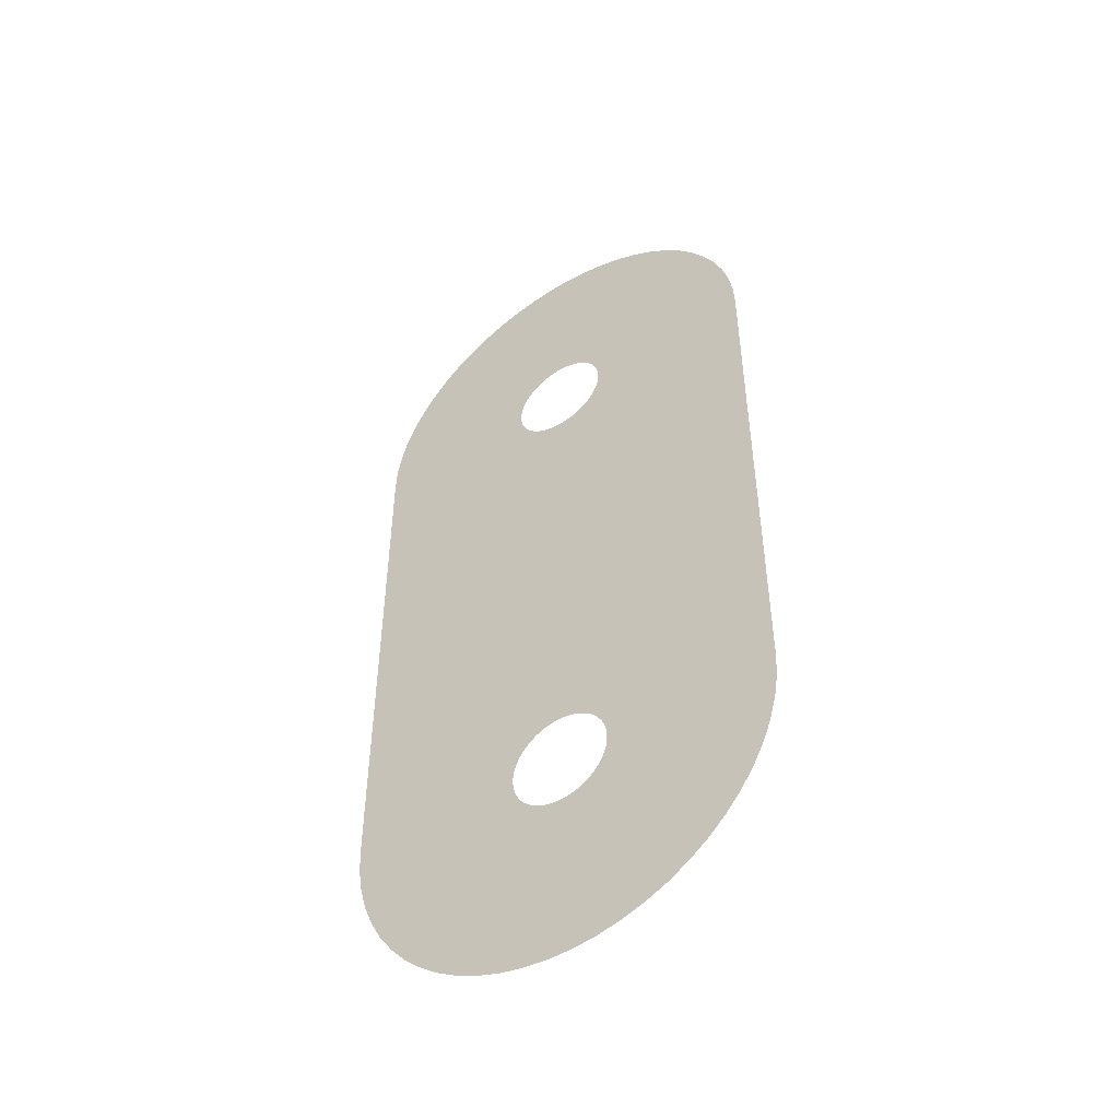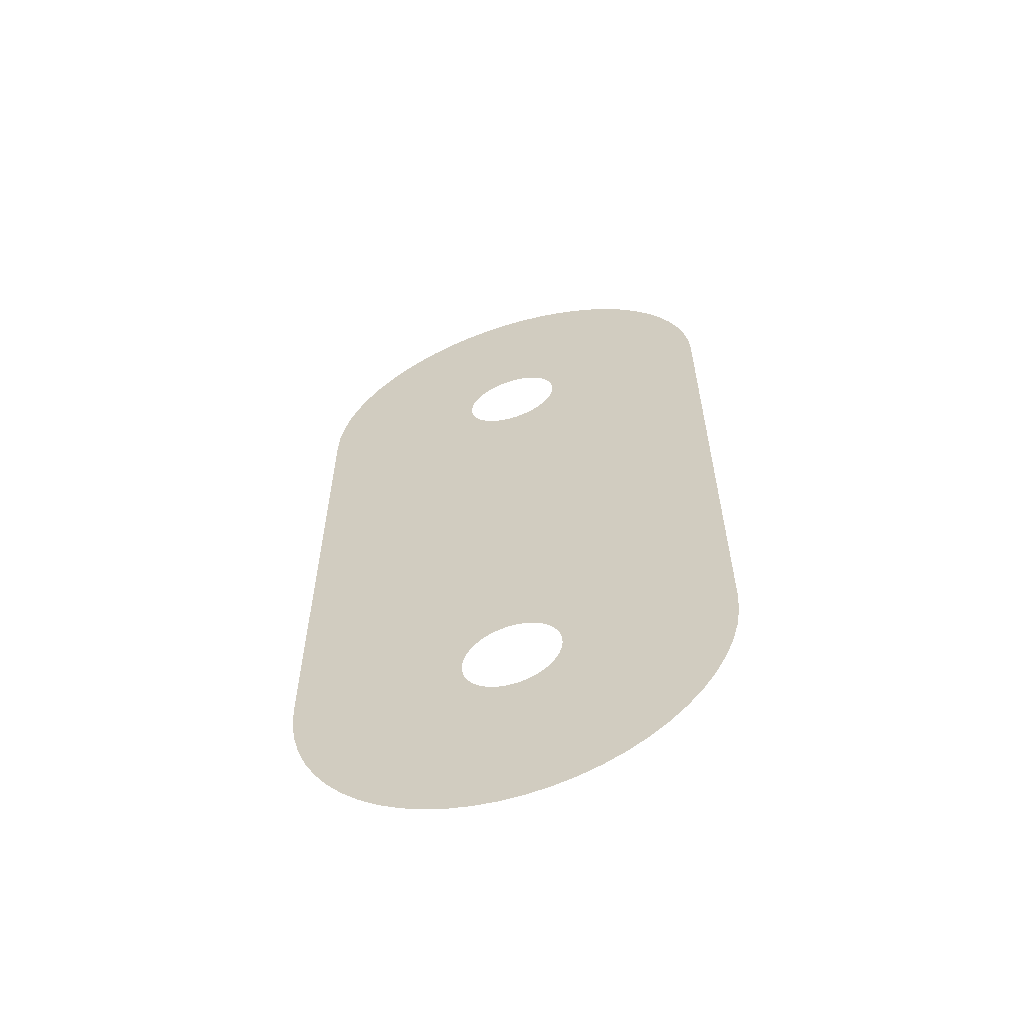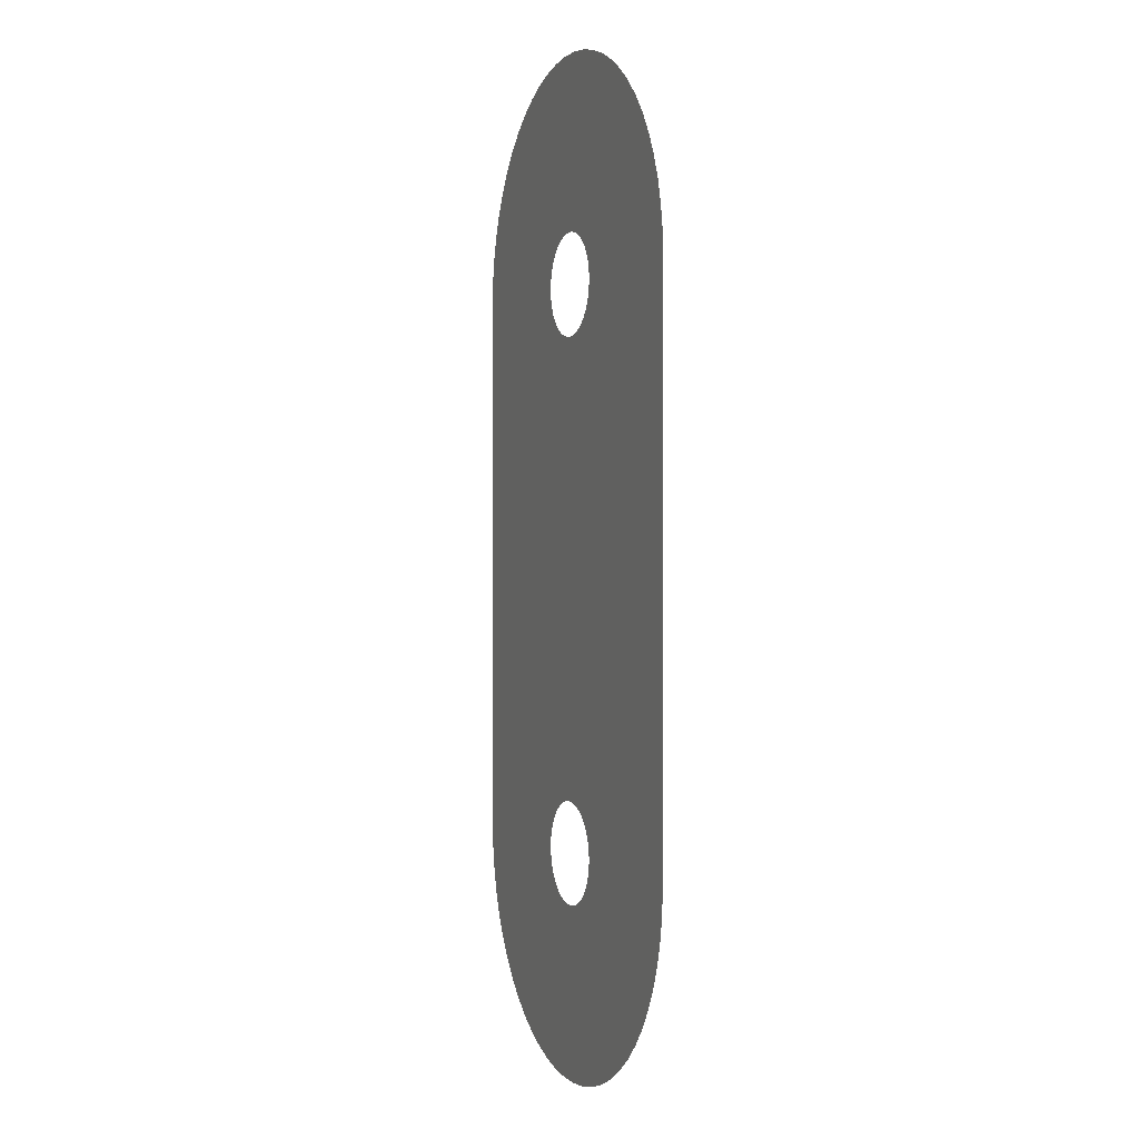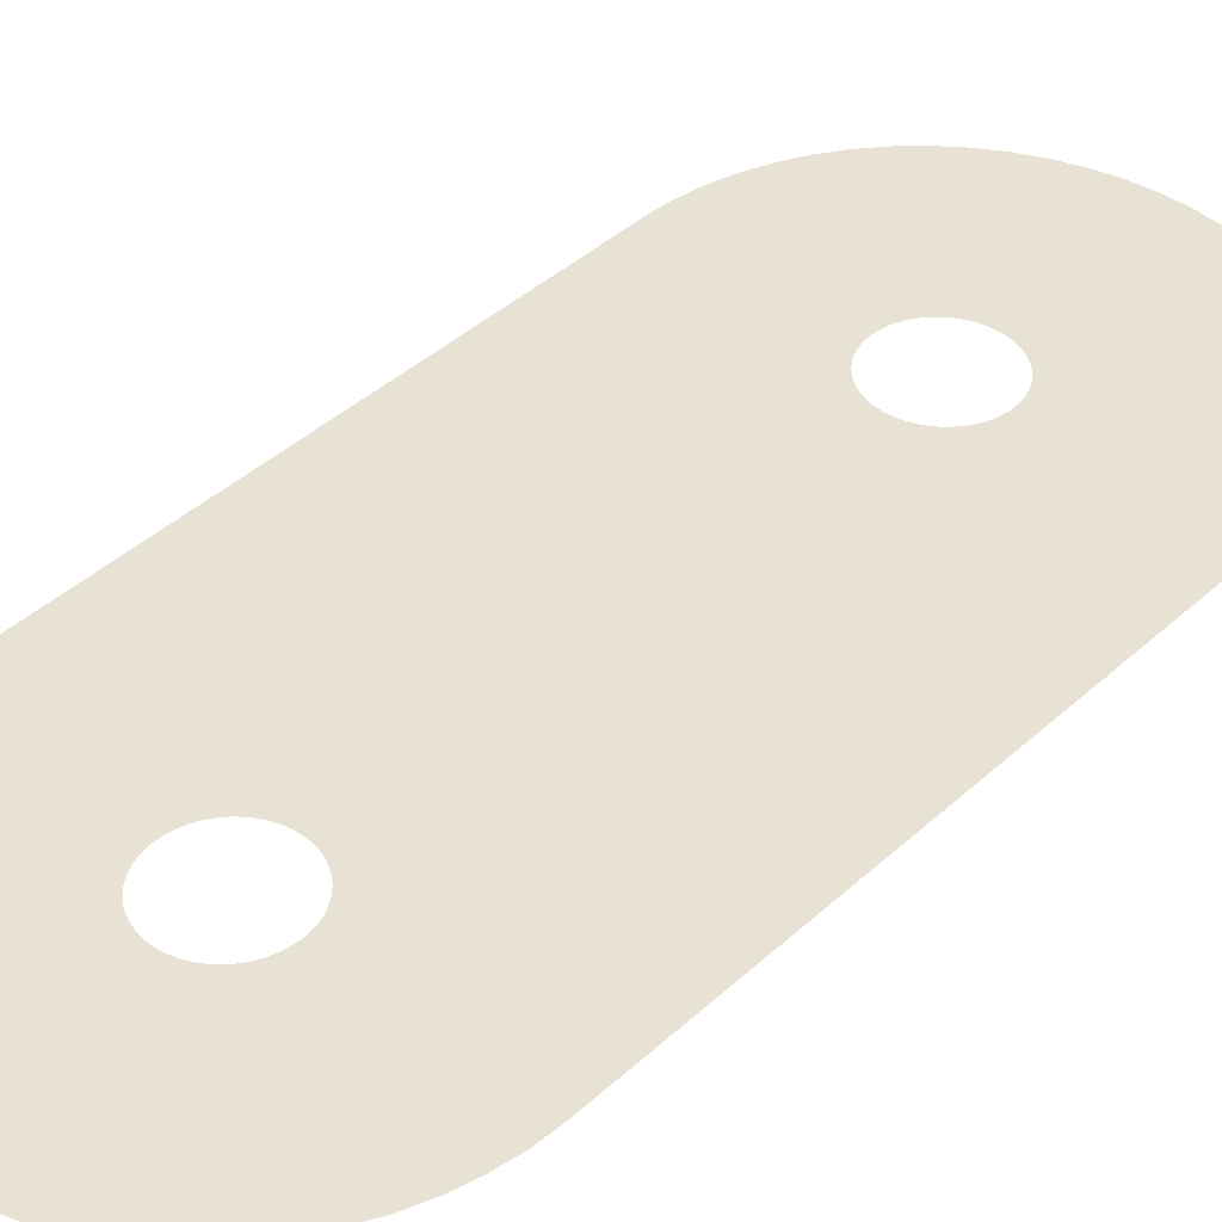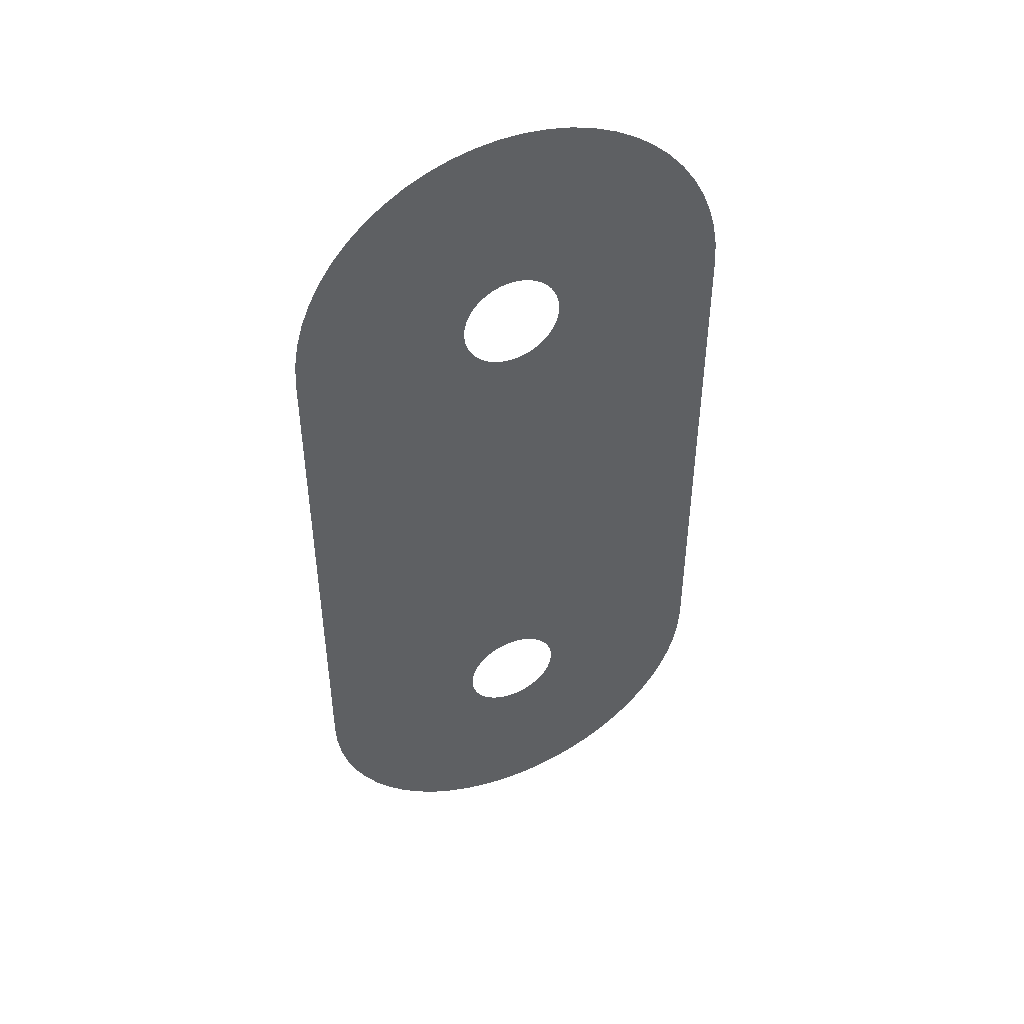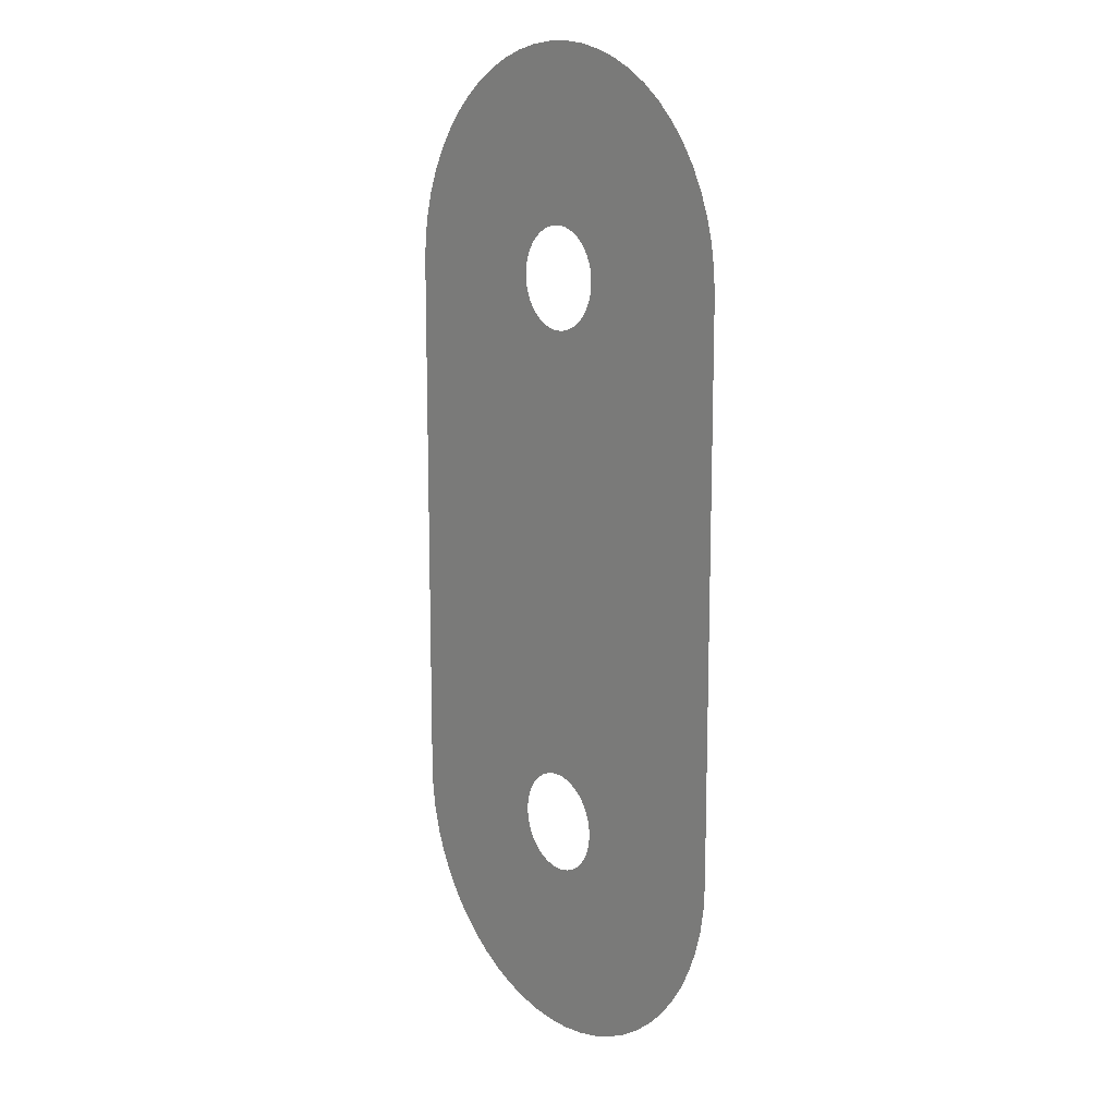
<metadata>
{"format":"obj","ext":"obj","renderer":"f3d","projection":"perspective","resolution":1024,"background":"white","views":[{"elev":-50.1,"azim":34.0,"up":"+Y"},{"elev":-60.5,"azim":17.3,"up":"+Y"},{"elev":1.0,"azim":-111.6,"up":"+Y"},{"elev":40.8,"azim":42.0,"up":"+Z"},{"elev":47.8,"azim":156.6,"up":"+Y"},{"elev":13.1,"azim":51.6,"up":"+Y"}]}
</metadata>
<code>
v 18.68 -85.42 -3.4
v 15.79 -84.45 -3.4
v 13.02 -83.17 -3.4
v 10.4 -81.59 -3.4
v 7.97 -79.74 -3.4
v 5.754 -77.65 -3.4
v 3.779 -75.32 -3.4
v 2.066 -72.79 -3.4
v 0.636 -70.1 -3.4
v -0.4937 -67.26 -3.4
v -1.31 -64.32 -3.4
v -1.804 -61.31 -3.4
v -1.969 -58.26 -3.4
v -1.969 11.74 -3.4
v -1.804 14.79 -3.4
v -1.31 17.8 -3.4
v -0.4937 20.74 -3.4
v 0.636 23.57 -3.4
v 2.066 26.27 -3.4
v 3.779 28.8 -3.4
v 5.754 31.12 -3.4
v 7.97 33.22 -3.4
v 10.4 35.07 -3.4
v 13.02 36.64 -3.4
v 15.79 37.93 -3.4
v 18.68 38.9 -3.4
v 21.66 39.56 -3.4
v 24.69 39.89 -3.4
v 27.75 39.89 -3.4
v 30.78 39.56 -3.4
v 33.76 38.9 -3.4
v 36.65 37.93 -3.4
v 39.42 36.64 -3.4
v 42.04 35.07 -3.4
v 44.47 33.22 -3.4
v 46.68 31.12 -3.4
v 48.66 28.8 -3.4
v 50.37 26.27 -3.4
v 51.8 23.57 -3.4
v 52.93 20.74 -3.4
v 53.75 17.8 -3.4
v 54.24 14.79 -3.4
v 54.41 11.74 -3.4
v 54.41 -58.26 -3.4
v 54.24 -61.31 -3.4
v 53.75 -64.32 -3.4
v 52.93 -67.26 -3.4
v 51.8 -70.1 -3.4
v 50.37 -72.79 -3.4
v 48.66 -75.32 -3.4
v 46.68 -77.65 -3.4
v 44.47 -79.74 -3.4
v 42.04 -81.59 -3.4
v 39.42 -83.17 -3.4
v 36.65 -84.45 -3.4
v 33.76 -85.42 -3.4
v 30.78 -86.08 -3.4
v 27.75 -86.41 -3.4
v 24.69 -86.41 -3.4
v 21.66 -86.08 -3.4
v 26.22 -64.66 -3.4
v 26.91 -64.62 -3.4
v 27.59 -64.51 -3.4
v 28.26 -64.33 -3.4
v 28.91 -64.07 -3.4
v 29.52 -63.74 -3.4
v 30.09 -63.36 -3.4
v 30.62 -62.91 -3.4
v 31.1 -62.4 -3.4
v 31.52 -61.85 -3.4
v 31.87 -61.26 -3.4
v 32.16 -60.63 -3.4
v 32.39 -59.97 -3.4
v 32.53 -59.3 -3.4
v 32.61 -58.61 -3.4
v 32.61 -57.91 -3.4
v 32.53 -57.23 -3.4
v 32.39 -56.55 -3.4
v 32.16 -55.89 -3.4
v 31.87 -55.26 -3.4
v 31.52 -54.67 -3.4
v 31.1 -54.12 -3.4
v 30.62 -53.61 -3.4
v 30.09 -53.17 -3.4
v 29.52 -52.78 -3.4
v 28.91 -52.45 -3.4
v 28.26 -52.2 -3.4
v 27.59 -52.01 -3.4
v 26.91 -51.9 -3.4
v 26.22 -51.86 -3.4
v 25.53 -51.9 -3.4
v 24.84 -52.01 -3.4
v 24.18 -52.2 -3.4
v 23.53 -52.45 -3.4
v 22.92 -52.78 -3.4
v 22.35 -53.17 -3.4
v 21.82 -53.61 -3.4
v 21.34 -54.12 -3.4
v 20.92 -54.67 -3.4
v 20.56 -55.26 -3.4
v 20.27 -55.89 -3.4
v 20.05 -56.55 -3.4
v 19.9 -57.23 -3.4
v 19.83 -57.91 -3.4
v 19.83 -58.61 -3.4
v 19.9 -59.3 -3.4
v 20.05 -59.97 -3.4
v 20.27 -60.63 -3.4
v 20.56 -61.26 -3.4
v 20.92 -61.85 -3.4
v 21.34 -62.4 -3.4
v 21.82 -62.91 -3.4
v 22.35 -63.36 -3.4
v 22.92 -63.74 -3.4
v 23.53 -64.07 -3.4
v 24.18 -64.33 -3.4
v 24.84 -64.51 -3.4
v 25.53 -64.62 -3.4
v 26.91 5.377 -3.4
v 27.59 5.489 -3.4
v 28.26 5.674 -3.4
v 28.91 5.931 -3.4
v 29.52 6.255 -3.4
v 30.09 6.644 -3.4
v 30.62 7.093 -3.4
v 31.1 7.596 -3.4
v 31.52 8.147 -3.4
v 31.87 8.741 -3.4
v 32.16 9.37 -3.4
v 32.39 10.03 -3.4
v 32.53 10.7 -3.4
v 32.61 11.39 -3.4
v 32.61 12.09 -3.4
v 32.53 12.77 -3.4
v 32.39 13.45 -3.4
v 32.16 14.11 -3.4
v 31.87 14.74 -3.4
v 31.52 15.33 -3.4
v 31.1 15.88 -3.4
v 30.62 16.39 -3.4
v 30.09 16.83 -3.4
v 29.52 17.22 -3.4
v 28.91 17.55 -3.4
v 28.26 17.8 -3.4
v 27.59 17.99 -3.4
v 26.91 18.1 -3.4
v 26.22 18.14 -3.4
v 25.53 18.1 -3.4
v 24.84 17.99 -3.4
v 24.18 17.8 -3.4
v 23.53 17.55 -3.4
v 22.92 17.22 -3.4
v 22.35 16.83 -3.4
v 21.82 16.39 -3.4
v 21.34 15.88 -3.4
v 20.92 15.33 -3.4
v 20.56 14.74 -3.4
v 20.27 14.11 -3.4
v 20.05 13.45 -3.4
v 19.9 12.77 -3.4
v 19.83 12.09 -3.4
v 19.83 11.39 -3.4
v 19.9 10.7 -3.4
v 20.05 10.03 -3.4
v 20.27 9.37 -3.4
v 20.56 8.741 -3.4
v 20.92 8.147 -3.4
v 21.34 7.596 -3.4
v 21.82 7.093 -3.4
v 22.35 6.644 -3.4
v 22.92 6.255 -3.4
v 23.53 5.931 -3.4
v 24.18 5.674 -3.4
v 24.84 5.489 -3.4
v 25.53 5.377 -3.4
v 26.22 5.339 -3.4
f 2 116 115
f 109 8 110
f 113 4 114
f 111 110 7
f 12 105 13
f 12 11 106
f 54 53 66
f 99 98 13
f 13 97 96
f 68 51 69
f 13 102 101
f 139 36 140
f 23 22 153
f 24 23 152
f 28 27 148
f 27 26 149
f 31 30 145
f 32 31 144
f 33 32 143
f 38 37 138
f 138 37 139
f 132 43 133
f 22 21 154
f 125 43 126
f 75 74 45
f 44 75 45
f 107 10 108
f 53 52 67
f 67 52 68
f 64 56 55
f 65 64 55
f 54 65 55
f 57 63 62
f 6 5 112
f 57 56 63
f 63 56 64
f 62 58 57
f 1 117 116
f 58 62 61
f 59 58 61
f 118 59 61
f 118 60 59
f 66 65 54
f 53 67 66
f 13 171 14
f 68 52 51
f 69 51 50
f 50 70 69
f 50 49 70
f 70 49 71
f 71 49 48
f 72 71 48
f 47 72 48
f 47 73 72
f 47 46 73
f 73 46 74
f 74 46 45
f 44 76 75
f 44 77 76
f 44 78 77
f 44 79 78
f 44 80 79
f 44 81 80
f 44 82 81
f 44 83 82
f 44 84 83
f 44 85 84
f 44 123 85
f 88 87 120
f 89 88 120
f 119 89 120
f 119 176 89
f 89 176 90
f 122 121 86
f 174 93 92
f 13 95 171
f 172 94 173
f 166 14 167
f 14 169 168
f 13 96 95
f 98 97 13
f 99 13 100
f 100 13 101
f 13 103 102
f 13 104 103
f 13 105 104
f 12 106 105
f 11 107 106
f 11 10 107
f 10 9 108
f 108 9 109
f 109 9 8
f 110 8 7
f 111 7 6
f 112 111 6
f 113 112 5
f 4 113 5
f 3 114 4
f 3 115 114
f 3 2 115
f 2 1 116
f 1 60 117
f 117 60 118
f 90 176 91
f 154 21 155
f 120 87 121
f 155 20 156
f 121 87 86
f 86 85 123
f 86 123 122
f 123 43 124
f 44 43 123
f 124 43 125
f 128 127 43
f 127 126 43
f 129 43 130
f 128 43 129
f 43 132 131
f 43 131 130
f 133 43 42
f 41 134 42
f 134 133 42
f 40 135 41
f 135 134 41
f 39 136 40
f 136 135 40
f 38 137 39
f 137 136 39
f 38 138 137
f 139 37 36
f 140 36 35
f 34 141 35
f 141 140 35
f 33 142 34
f 142 141 34
f 33 143 142
f 32 144 143
f 31 145 144
f 29 146 30
f 146 145 30
f 28 147 29
f 147 146 29
f 28 148 147
f 27 149 148
f 25 150 26
f 150 149 26
f 24 151 25
f 151 150 25
f 24 152 151
f 23 153 152
f 22 154 153
f 155 21 20
f 156 20 19
f 157 156 19
f 18 157 19
f 18 158 157
f 18 17 158
f 158 17 159
f 159 17 16
f 160 159 16
f 15 160 16
f 15 161 160
f 15 14 161
f 161 14 162
f 162 14 163
f 163 14 164
f 164 14 165
f 165 14 166
f 14 168 167
f 170 169 14
f 171 170 14
f 94 171 95
f 94 172 171
f 93 173 94
f 93 174 173
f 92 91 174
f 174 91 175
f 175 91 176

</code>
